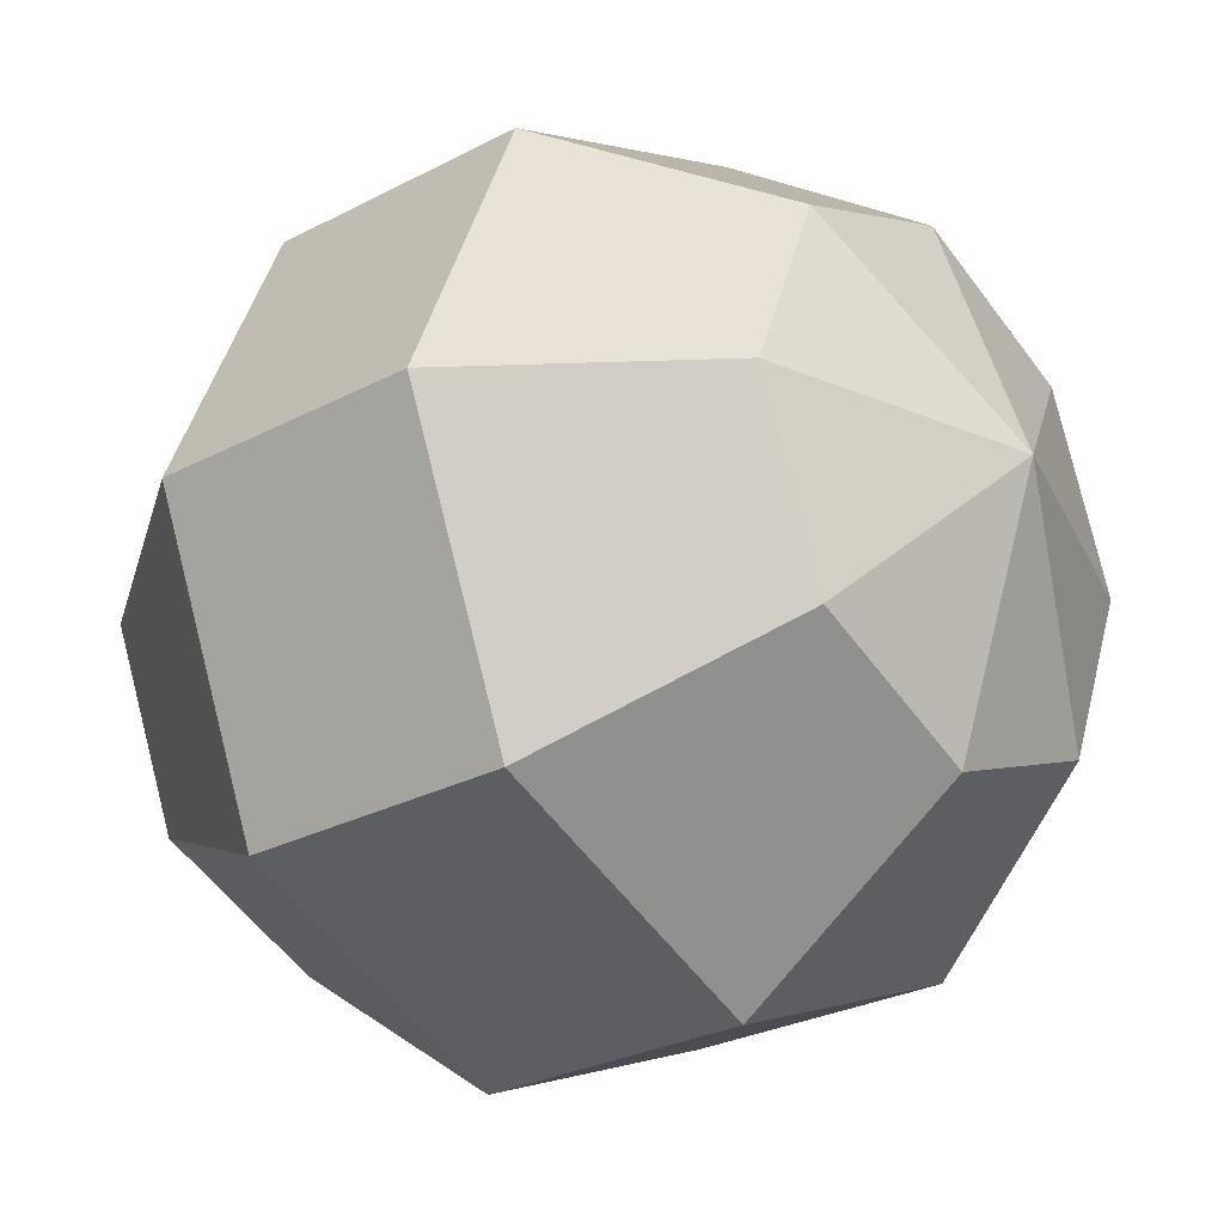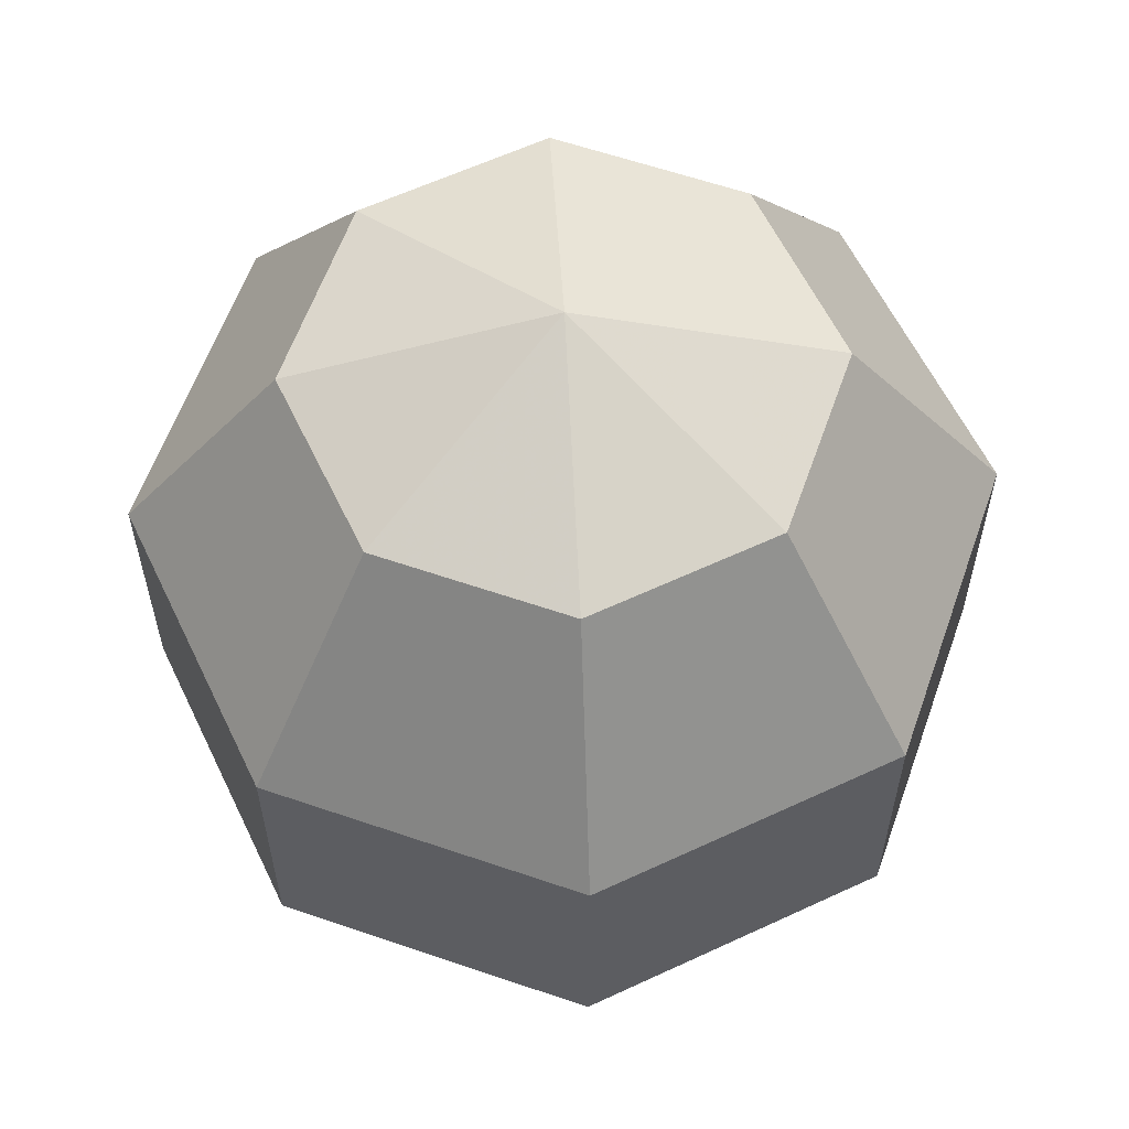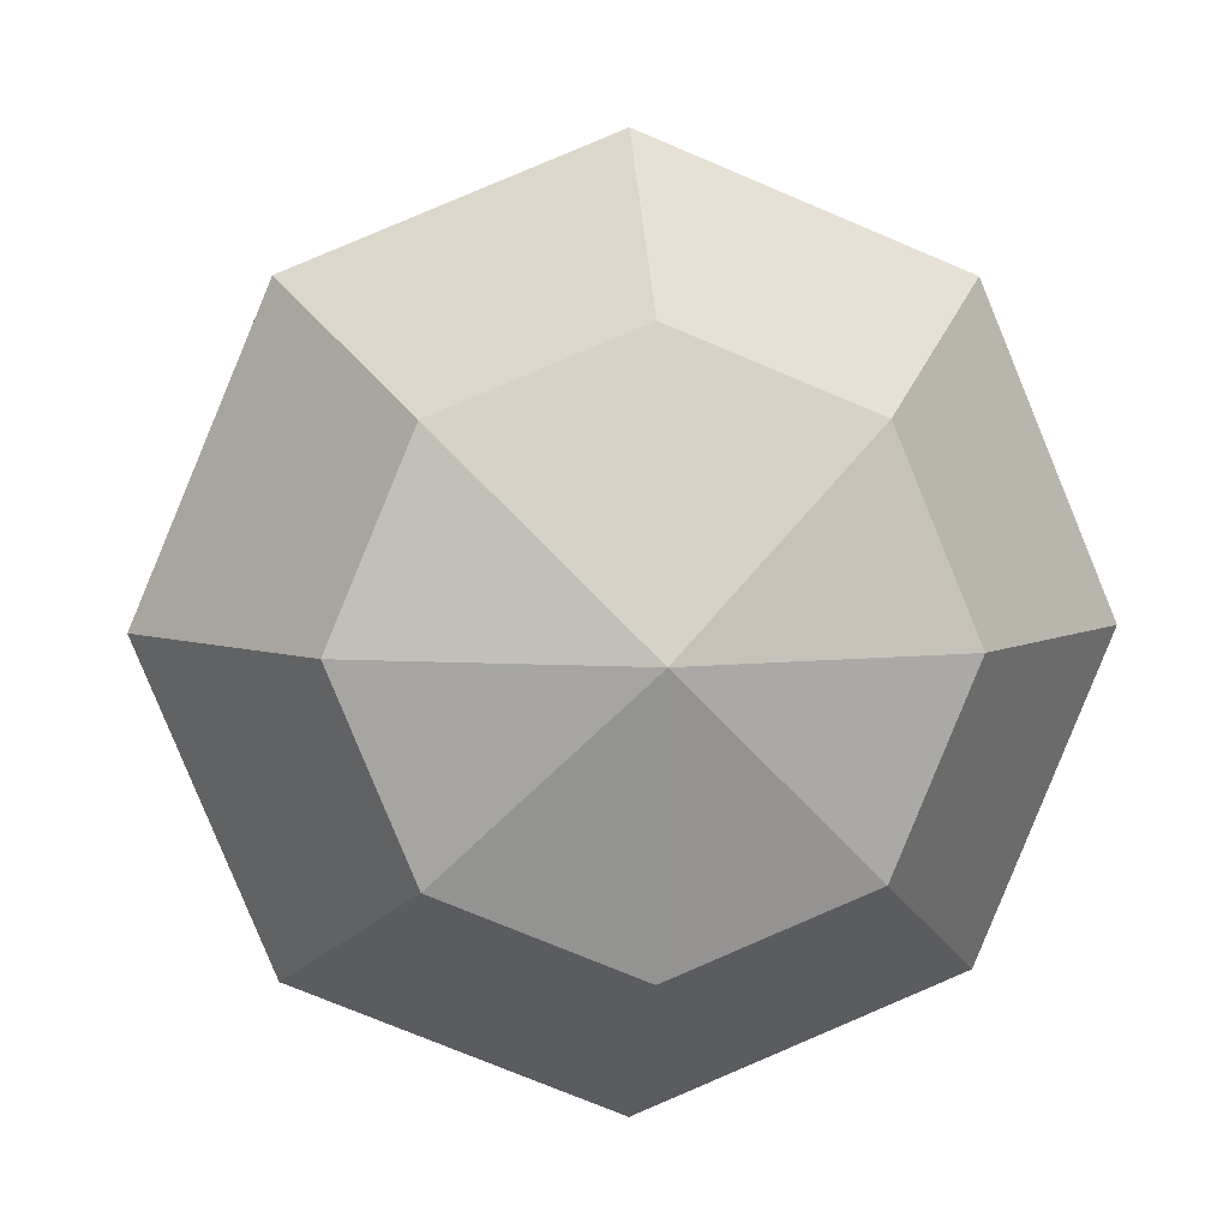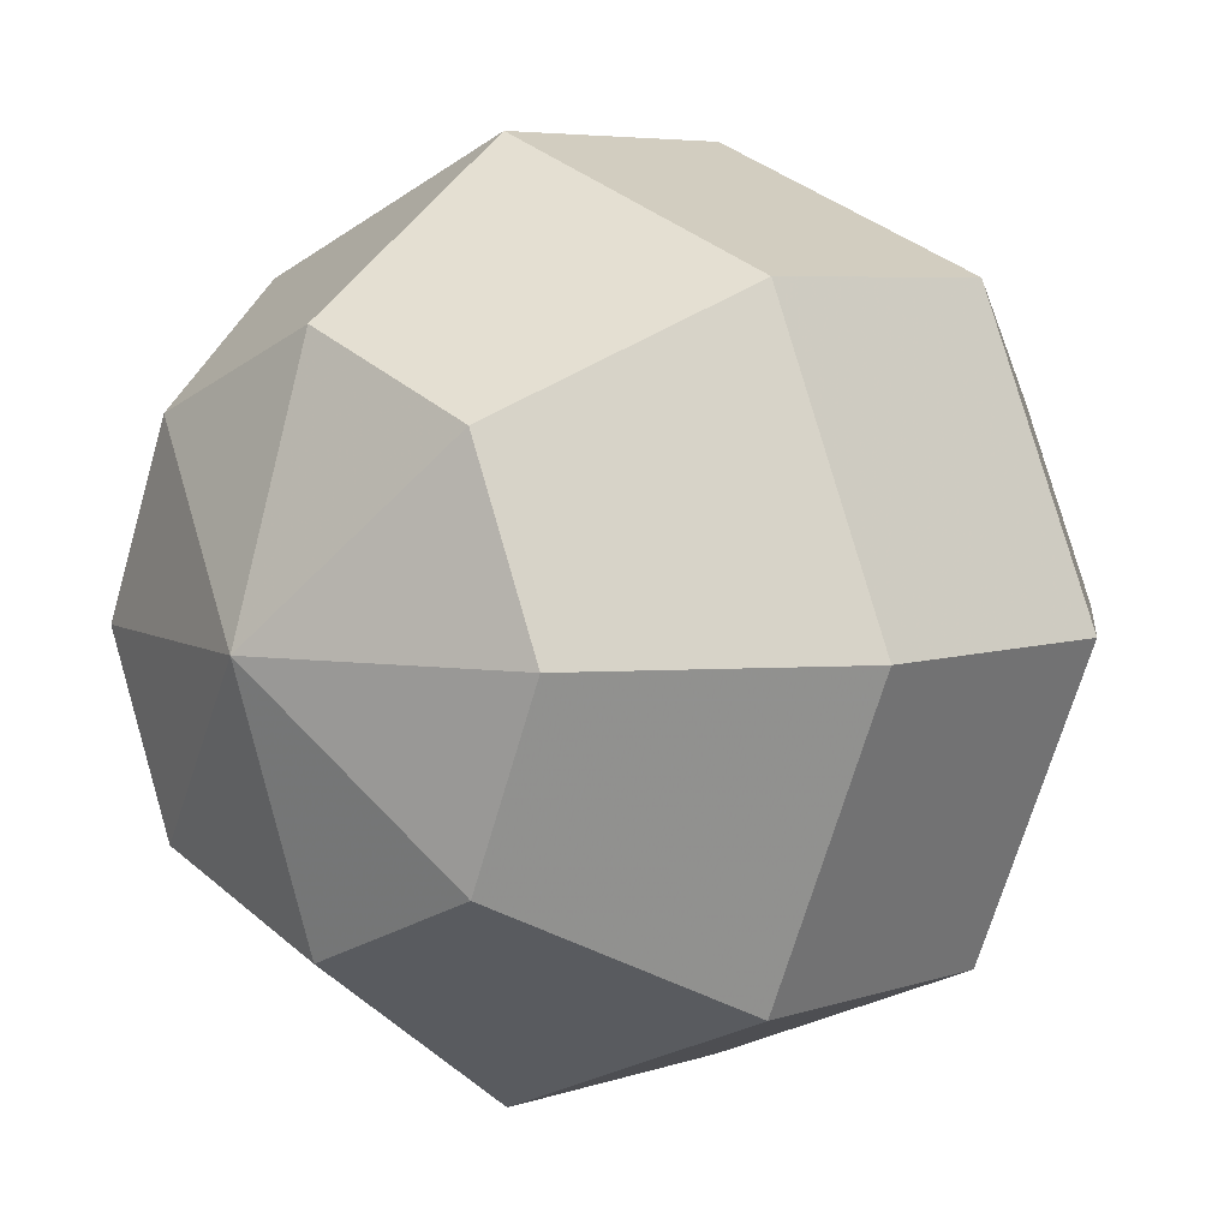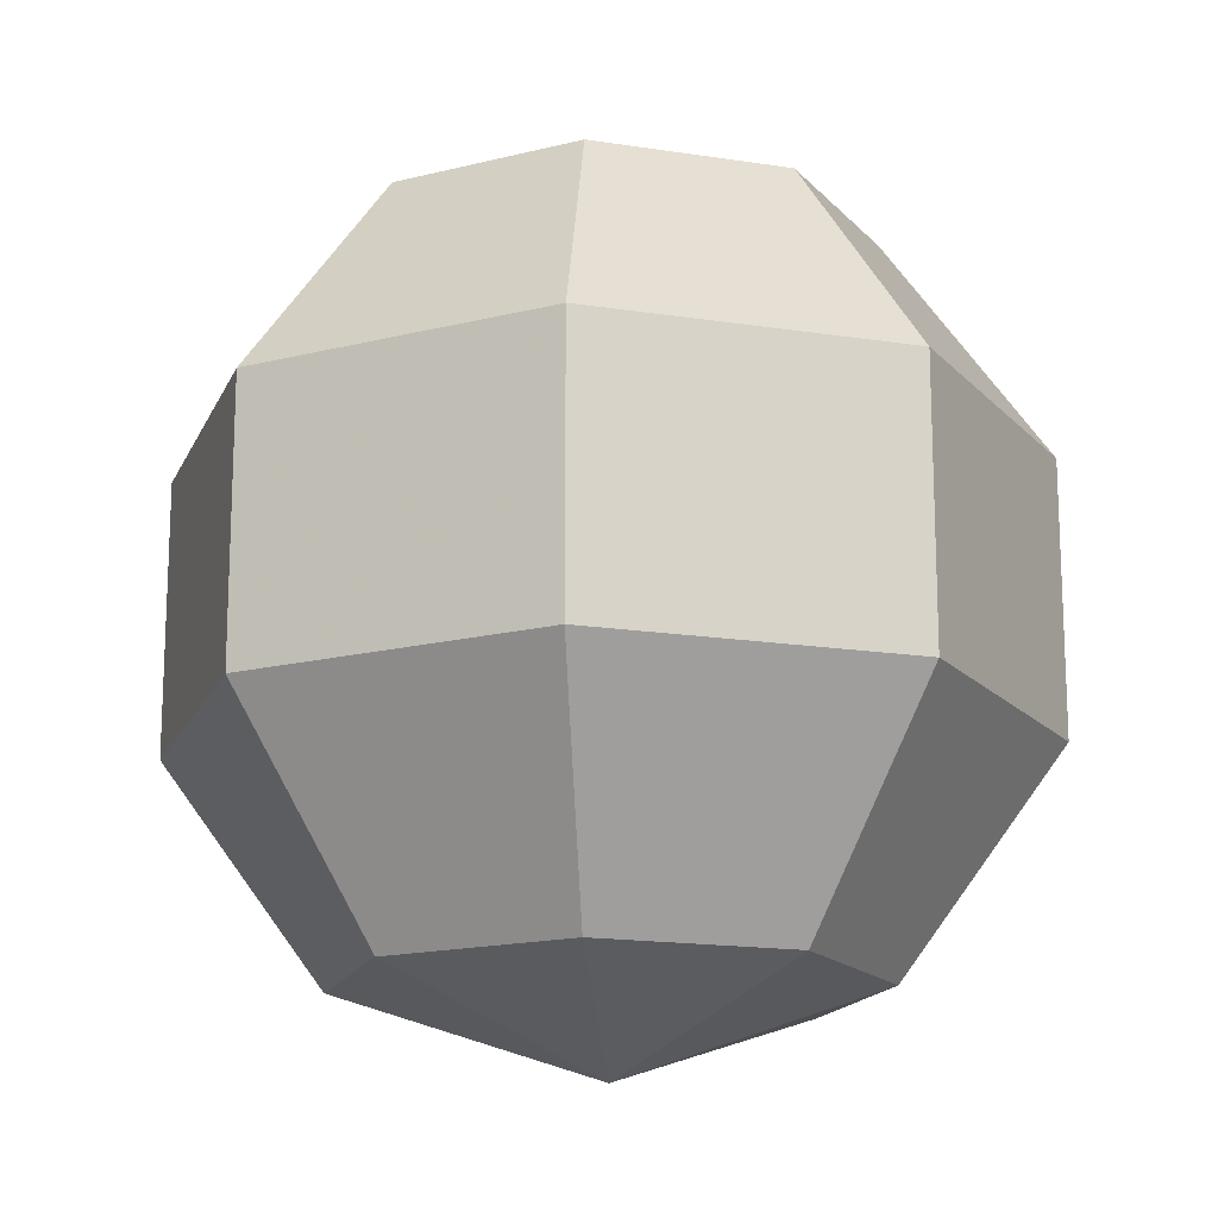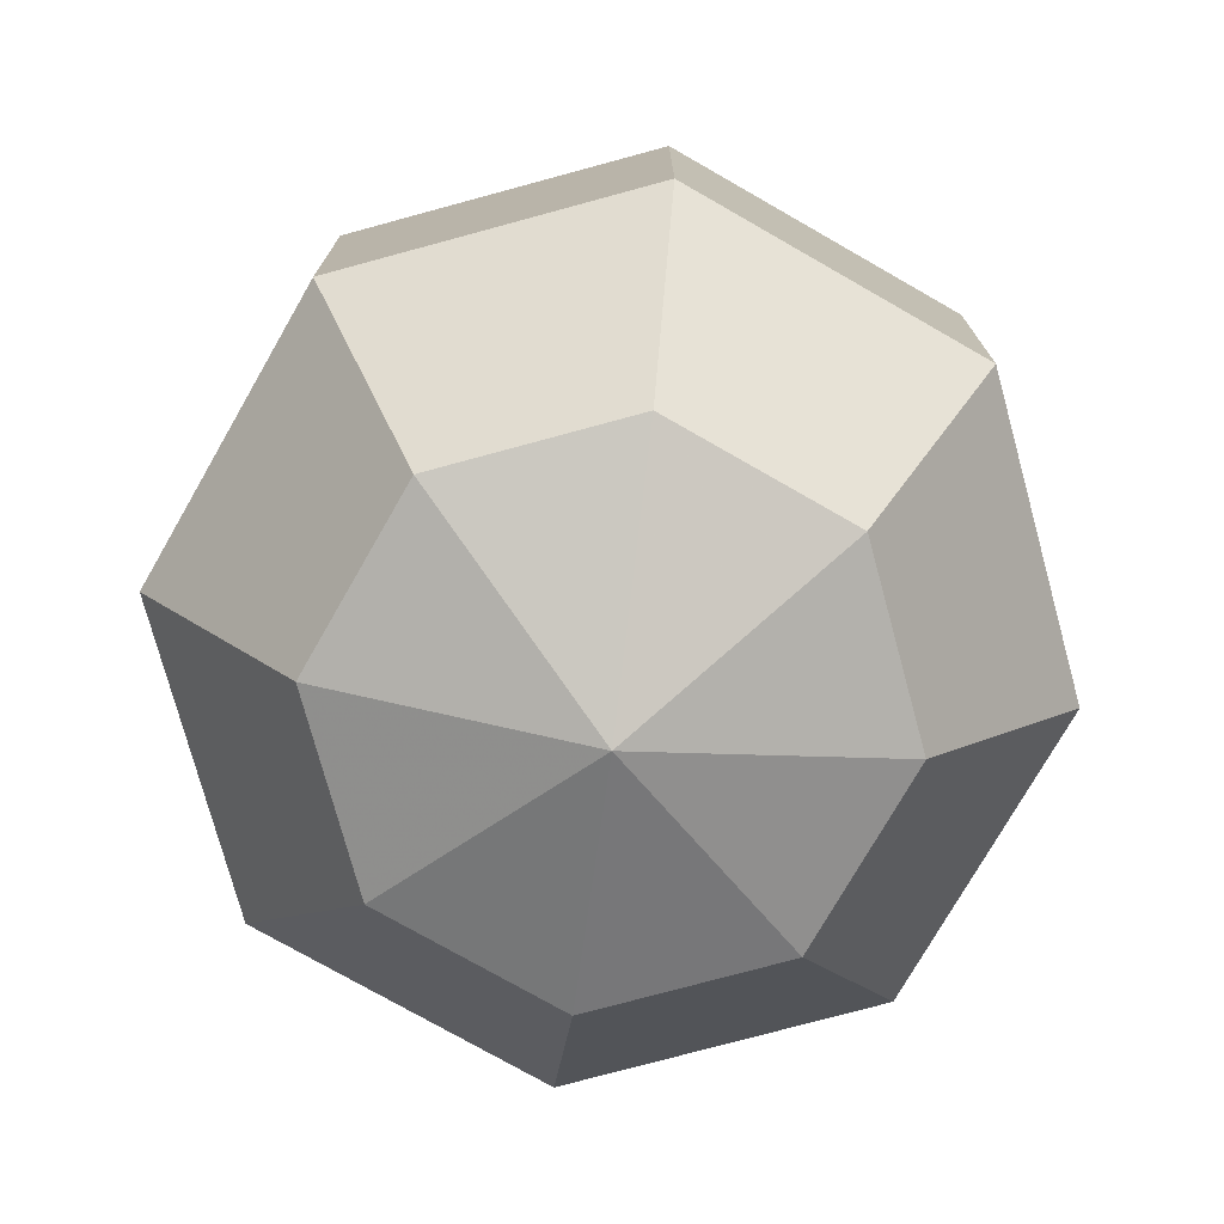
<metadata>
{"format":"obj","ext":"obj","renderer":"f3d","projection":"perspective","resolution":1024,"background":"white","views":[{"elev":-27.4,"azim":-50.9,"up":"+Z"},{"elev":60.1,"azim":-48.1,"up":"+Y"},{"elev":5.2,"azim":-5.2,"up":"+Z"},{"elev":5.7,"azim":43.3,"up":"+Z"},{"elev":-16.5,"azim":49.8,"up":"+Y"},{"elev":-75.6,"azim":172.7,"up":"+Y"}]}
</metadata>
<code>
v 0.665 -2.894 -0.665
v 0 -2.894 -0.9405
v 0 -2.094 -1.522
v 1.076 -2.094 -1.076
v -0.665 -2.894 -0.665
v -1.076 -2.094 -1.076
v -0.9405 -2.894 -0
v -1.522 -2.094 -0
v -0.665 -2.894 0.665
v -1.076 -2.094 1.076
v 0 -2.894 0.9405
v 0 -2.094 1.522
v 0.665 -2.894 0.665
v 1.076 -2.094 1.076
v 0.9405 -2.894 -0
v 1.522 -2.094 -0
v 0 -1.106 -1.522
v 1.076 -1.106 -1.076
v -1.076 -1.106 -1.076
v -1.522 -1.106 -0
v -1.076 -1.106 1.076
v 0 -1.106 1.522
v 1.076 -1.106 1.076
v 1.522 -1.106 -0
v 0 -0.3056 -0.9405
v 0.665 -0.3056 -0.665
v -0.665 -0.3056 -0.665
v -0.9405 -0.3056 -0
v -0.665 -0.3056 0.665
v 0 -0.3056 0.9405
v 0.665 -0.3056 0.665
v 0.9405 -0.3056 -0
v 0 -3.2 -1e-06
v 0 0 0
f 1 2 3
f 2 5 3
f 5 7 8
f 7 9 8
f 9 11 12
f 11 13 12
f 13 15 14
f 15 1 4
f 4 3 17
f 3 6 19
f 6 8 20
f 8 10 21
f 10 12 22
f 12 14 23
f 14 16 24
f 16 4 18
f 18 17 26
f 17 19 27
f 19 20 27
f 20 21 29
f 21 22 30
f 22 23 31
f 23 24 32
f 24 18 26
f 2 1 33
f 5 2 33
f 7 5 33
f 9 7 33
f 11 9 33
f 13 11 33
f 15 13 33
f 1 15 33
f 26 25 34
f 25 27 34
f 27 28 34
f 28 29 34
f 29 30 34
f 30 31 34
f 31 32 34
f 32 26 34
f 15 16 14
f 17 25 26
f 4 1 3
f 6 5 8
f 20 28 27
f 10 9 12
f 9 10 8
f 16 15 4
f 18 4 17
f 17 3 19
f 19 6 20
f 20 8 21
f 21 10 22
f 22 12 23
f 23 14 24
f 24 16 18
f 25 17 27
f 28 20 29
f 29 21 30
f 30 22 31
f 31 23 32
f 32 24 26
f 13 14 12
f 5 6 3

</code>
